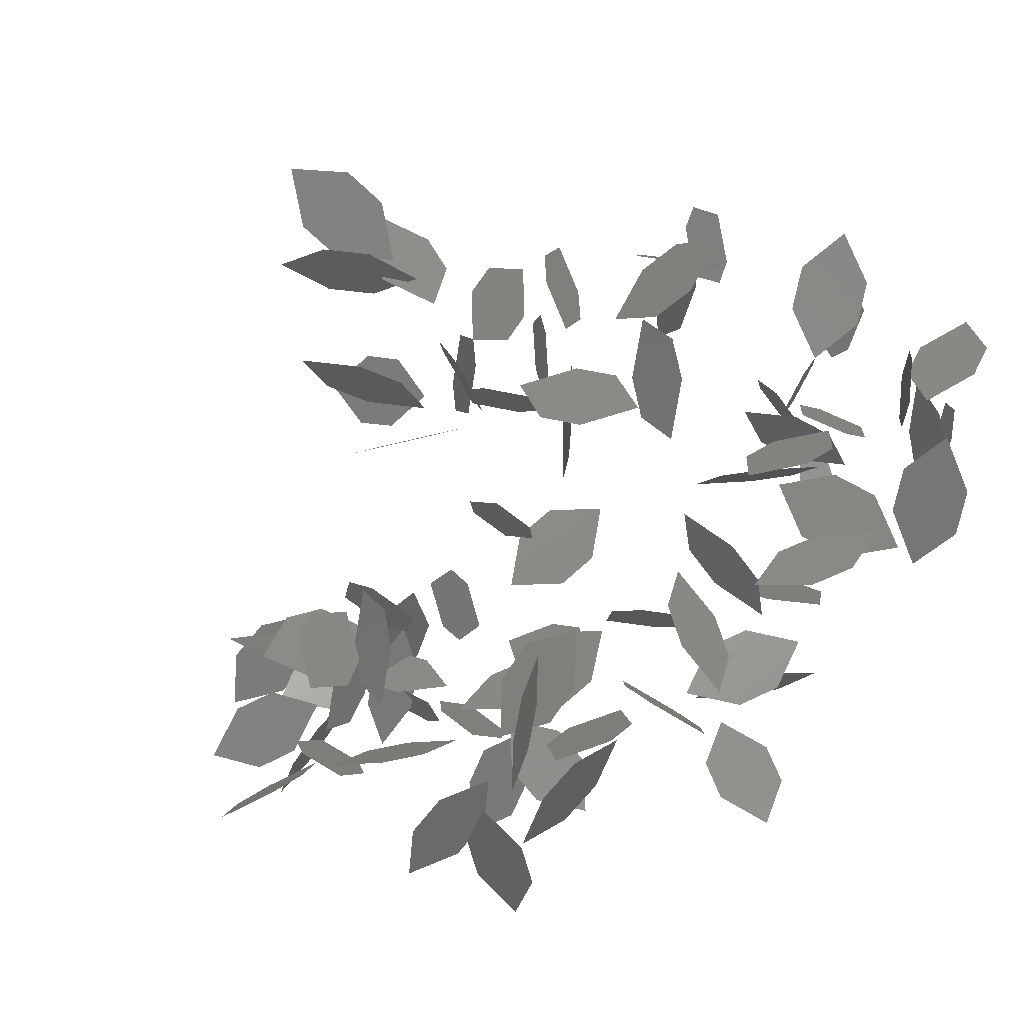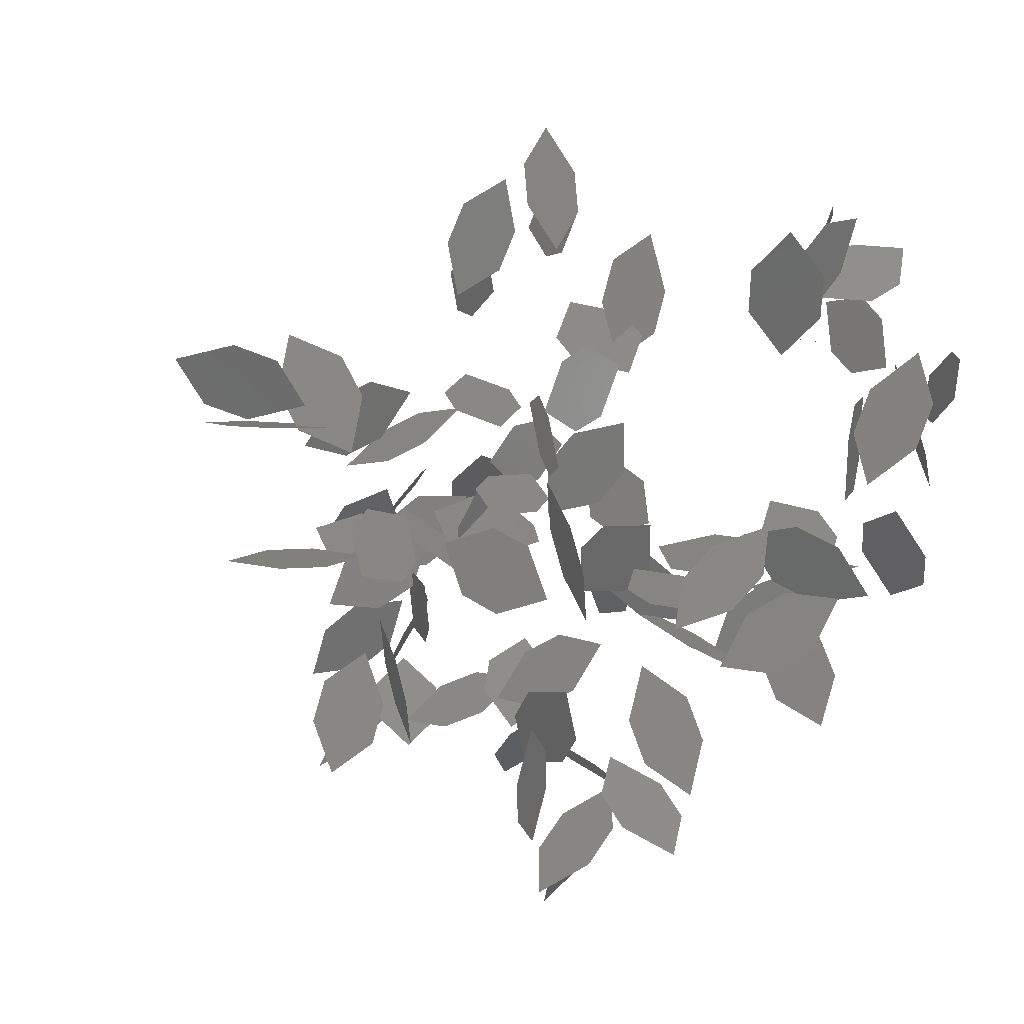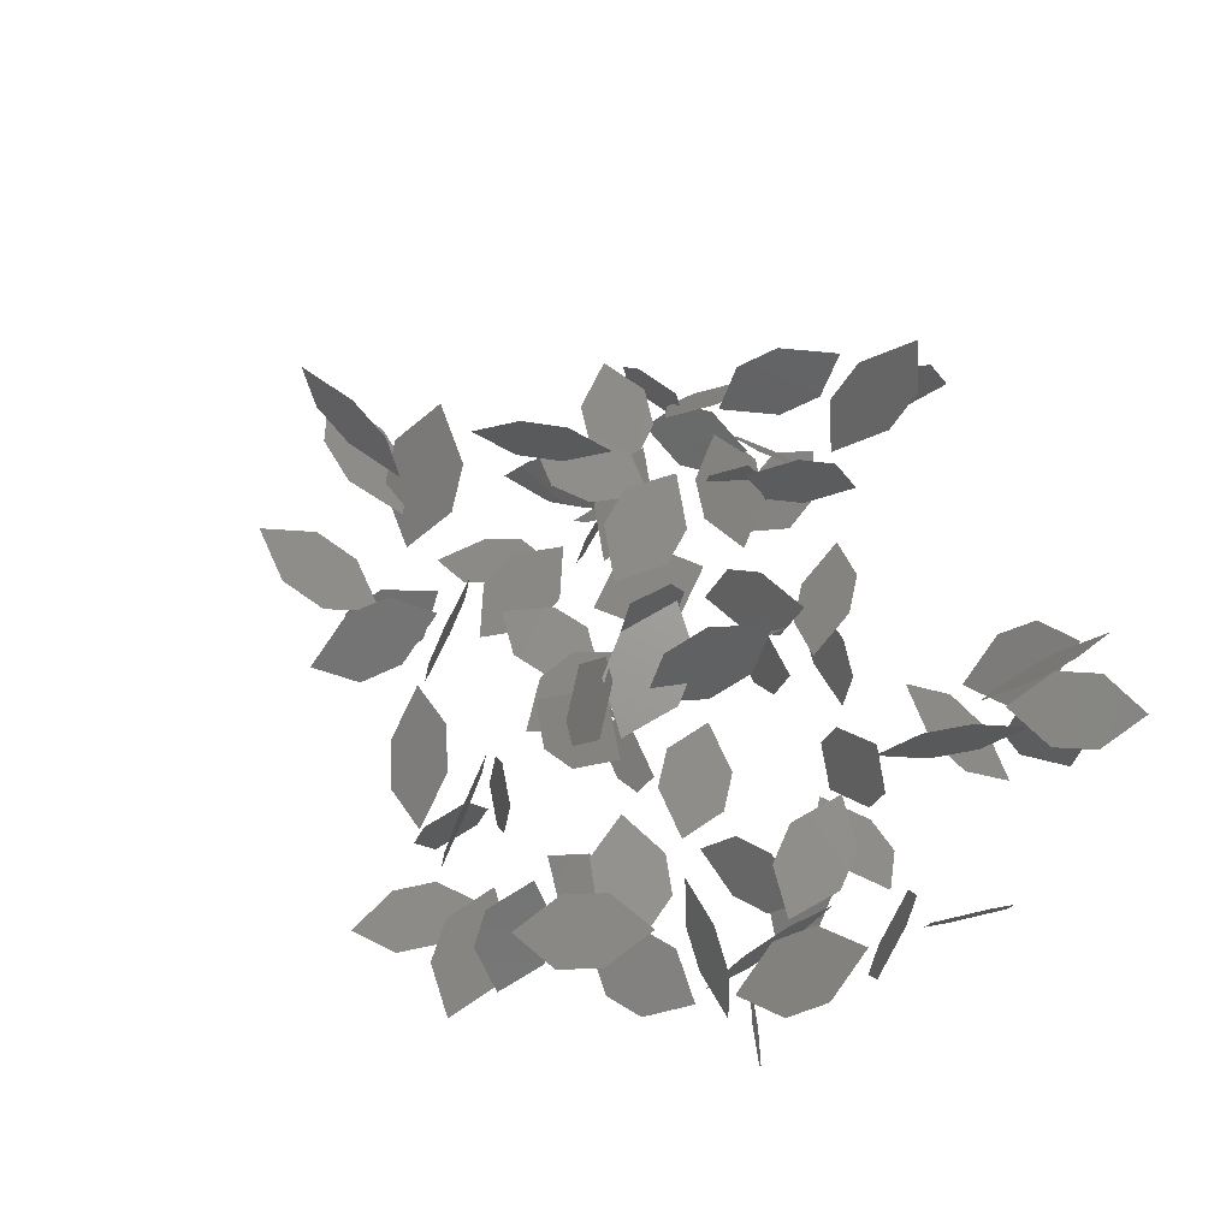
<metadata>
{"format":"stl","ext":"stl","renderer":"f3d","projection":"perspective","resolution":1024,"background":"white","views":[{"elev":-49.9,"azim":-38.8,"up":"+Z"},{"elev":-16.8,"azim":-21.8,"up":"+Z"},{"elev":-66.3,"azim":-40.5,"up":"+Y"}]}
</metadata>
<code>
# stl→obj: 456 verts, 304 faces
v 0.5403 0.2887 0.4235
v 0.5088 0.3173 0.413
v 0.4875 0.3261 0.3872
v 0.4764 0.3152 0.3463
v 0.5079 0.2866 0.3568
v 0.5292 0.2778 0.3825
v 0.5458 0.3077 0.4026
v 0.552 0.3417 0.4295
v 0.5375 0.3714 0.4396
v 0.5023 0.3967 0.433
v 0.4961 0.3627 0.4061
v 0.5106 0.333 0.396
v 0.5744 0.2354 0.4317
v 0.5732 0.2248 0.4742
v 0.5849 0.2348 0.5052
v 0.6095 0.2655 0.5245
v 0.6106 0.2762 0.482
v 0.5989 0.2661 0.4511
v 0.5914 0.2319 0.4445
v 0.6149 0.2016 0.4656
v 0.6248 0.192 0.4973
v 0.6211 0.2031 0.5395
v 0.5976 0.2334 0.5184
v 0.5877 0.2431 0.4867
v 0.4282 0.3046 0.5421
v 0.4615 0.3109 0.5698
v 0.47 0.3086 0.6032
v 0.4536 0.2975 0.6423
v 0.4203 0.2911 0.6146
v 0.4118 0.2935 0.5811
v 0.4265 0.3263 0.5678
v 0.4439 0.3664 0.5661
v 0.4657 0.3874 0.5828
v 0.4918 0.3892 0.6179
v 0.4744 0.349 0.6196
v 0.4526 0.328 0.6029
v 0.4091 0.2576 0.5199
v 0.3989 0.292 0.5449
v 0.3939 0.3262 0.5436
v 0.3939 0.36 0.5157
v 0.4041 0.3256 0.4907
v 0.4091 0.2914 0.492
v 0.4252 0.2768 0.5228
v 0.4436 0.293 0.5591
v 0.4381 0.3157 0.5846
v 0.4089 0.3449 0.5992
v 0.3905 0.3287 0.5628
v 0.396 0.306 0.5374
v 0.5704 0.3182 0.5696
v 0.585 0.2816 0.5889
v 0.5758 0.2573 0.6116
v 0.5428 0.2452 0.6378
v 0.5282 0.2817 0.6186
v 0.5374 0.3061 0.5958
v 0.5763 0.3188 0.6078
v 0.6128 0.3364 0.6246
v 0.6335 0.3351 0.6522
v 0.6383 0.3149 0.6908
v 0.6018 0.2973 0.6741
v 0.5812 0.2986 0.6464
v 0.6456 0.2794 0.5612
v 0.6688 0.3146 0.5493
v 0.6856 0.3284 0.5224
v 0.6959 0.3208 0.4805
v 0.6727 0.2855 0.4924
v 0.6559 0.2717 0.5193
v 0.6734 0.2766 0.5532
v 0.7031 0.2912 0.5818
v 0.7258 0.3168 0.5868
v 0.7414 0.3534 0.5683
v 0.7116 0.3387 0.5397
v 0.6889 0.3132 0.5347
v 0.4819 0.3902 0.3764
v 0.5158 0.3768 0.3521
v 0.5484 0.3848 0.3441
v 0.5797 0.4144 0.3523
v 0.5458 0.4278 0.3765
v 0.5132 0.4198 0.3846
v 0.4958 0.4157 0.3437
v 0.4855 0.4183 0.3012
v 0.4998 0.4215 0.2699
v 0.5385 0.4254 0.2498
v 0.5488 0.4228 0.2923
v 0.5345 0.4196 0.3236
v 0.4116 0.3263 0.3487
v 0.4025 0.3464 0.3865
v 0.3901 0.3405 0.4182
v 0.3743 0.3086 0.4438
v 0.3834 0.2885 0.4059
v 0.3958 0.2944 0.3742
v 0.3817 0.327 0.3621
v 0.3569 0.3628 0.3578
v 0.3395 0.3863 0.3762
v 0.3295 0.3973 0.4175
v 0.3543 0.3615 0.4217
v 0.3717 0.338 0.4033
v 0.4117 0.433 0.5484
v 0.4294 0.4554 0.5151
v 0.4489 0.483 0.5082
v 0.4703 0.5159 0.5277
v 0.4527 0.4936 0.5609
v 0.4331 0.4659 0.5679
v 0.4037 0.4742 0.5407
v 0.4302 0.4966 0.5674
v 0.4303 0.5223 0.5905
v 0.4037 0.5512 0.6101
v 0.3772 0.5287 0.5834
v 0.3772 0.503 0.5603
v 0.4623 0.498 0.7078
v 0.4837 0.503 0.7457
v 0.4796 0.5002 0.7799
v 0.4499 0.4897 0.8104
v 0.4285 0.4848 0.7725
v 0.4326 0.4875 0.7383
v 0.4494 0.527 0.7362
v 0.4783 0.5587 0.727
v 0.5014 0.5796 0.7419
v 0.5187 0.5899 0.7808
v 0.4898 0.5582 0.79
v 0.4667 0.5373 0.7751
v 0.5805 0.4861 0.4114
v 0.5996 0.515 0.4382
v 0.593 0.5434 0.4567
v 0.5609 0.5714 0.467
v 0.5418 0.5425 0.4401
v 0.5483 0.514 0.4216
v 0.6625 0.4287 0.4338
v 0.6802 0.4407 0.472
v 0.6755 0.4622 0.4987
v 0.6485 0.4933 0.5136
v 0.6309 0.4814 0.4753
v 0.6355 0.4598 0.4487
v 0.679 0.4709 0.4368
v 0.6412 0.4922 0.4429
v 0.6204 0.5155 0.4282
v 0.6165 0.5408 0.3927
v 0.6543 0.5195 0.3865
v 0.6751 0.4962 0.4012
v 0.6622 0.3285 0.3938
v 0.6311 0.3141 0.421
v 0.6169 0.2852 0.4333
v 0.6196 0.2415 0.4307
v 0.6507 0.2558 0.4034
v 0.665 0.2848 0.3911
v 0.6384 0.3207 0.389
v 0.6121 0.3557 0.3899
v 0.5847 0.3688 0.4064
v 0.5562 0.3598 0.4385
v 0.5825 0.3248 0.4375
v 0.61 0.3118 0.421
v 0.6123 0.3192 0.3837
v 0.5959 0.3325 0.3453
v 0.5746 0.356 0.3314
v 0.5485 0.3895 0.3421
v 0.5649 0.3762 0.3805
v 0.5862 0.3527 0.3943
v 0.4257 0.5457 0.4915
v 0.4675 0.5552 0.501
v 0.4869 0.5759 0.5207
v 0.484 0.6077 0.5507
v 0.4423 0.5982 0.5412
v 0.4229 0.5775 0.5215
v 0.3172 0.4468 0.4502
v 0.279 0.4258 0.4458
v 0.2609 0.4066 0.4236
v 0.2628 0.3892 0.3834
v 0.301 0.4102 0.3878
v 0.3191 0.4294 0.41
v 0.2889 0.46 0.4198
v 0.2568 0.488 0.4297
v 0.2227 0.4928 0.426
v 0.1869 0.4743 0.4089
v 0.2191 0.4463 0.399
v 0.2531 0.4415 0.4027
v 0.2634 0.4184 0.4854
v 0.2274 0.4353 0.5037
v 0.2121 0.4401 0.5344
v 0.2175 0.4328 0.5772
v 0.2535 0.4159 0.5588
v 0.2688 0.4111 0.5282
v 0.2462 0.4184 0.5027
v 0.2027 0.4197 0.4975
v 0.1754 0.4403 0.5021
v 0.1641 0.4801 0.5167
v 0.2076 0.4787 0.5219
v 0.2349 0.4582 0.5172
v 0.2289 0.4255 0.5201
v 0.1998 0.4029 0.5438
v 0.166 0.4009 0.5508
v 0.1276 0.4195 0.5412
v 0.1567 0.4422 0.5175
v 0.1905 0.4441 0.5105
v 0.5485 0.5591 0.5889
v 0.5125 0.5832 0.5824
v 0.4992 0.607 0.5611
v 0.5085 0.6305 0.5253
v 0.5444 0.6064 0.5319
v 0.5578 0.5826 0.5531
v 0.5975 0.4267 0.6297
v 0.6353 0.4469 0.6385
v 0.6696 0.4425 0.6371
v 0.7002 0.4134 0.6255
v 0.6624 0.3932 0.6167
v 0.6282 0.3976 0.6181
v 0.6221 0.4108 0.6594
v 0.6221 0.4304 0.6986
v 0.6425 0.4476 0.7205
v 0.6835 0.4625 0.725
v 0.6835 0.4429 0.6858
v 0.6631 0.4257 0.6639
v 0.6389 0.408 0.6587
v 0.648 0.3889 0.6971
v 0.6616 0.3954 0.7282
v 0.6798 0.4274 0.752
v 0.6707 0.4465 0.7136
v 0.6571 0.44 0.6825
v 0.6592 0.4171 0.6651
v 0.7022 0.4087 0.6652
v 0.7305 0.4116 0.6849
v 0.744 0.4255 0.7242
v 0.7009 0.4339 0.7241
v 0.6727 0.431 0.7044
v 0.6744 0.4345 0.6698
v 0.6907 0.4588 0.6372
v 0.7189 0.4764 0.6278
v 0.7589 0.4876 0.6418
v 0.7426 0.4634 0.6744
v 0.7144 0.4457 0.6838
v 0.53 0.57 0.3997
v 0.5078 0.605 0.4138
v 0.4879 0.6309 0.4027
v 0.4702 0.6478 0.3663
v 0.4924 0.6128 0.3522
v 0.5124 0.5868 0.3633
v 0.472 0.5066 0.3409
v 0.4907 0.5309 0.3096
v 0.4923 0.5633 0.2976
v 0.4767 0.6036 0.3048
v 0.4581 0.5792 0.3361
v 0.4565 0.5469 0.3481
v 0.4508 0.5265 0.3138
v 0.4426 0.5359 0.2717
v 0.4517 0.5576 0.2464
v 0.4779 0.5916 0.2378
v 0.4861 0.5822 0.2798
v 0.4771 0.5605 0.3051
v 0.5009 0.4882 0.2884
v 0.4837 0.467 0.2541
v 0.4926 0.4485 0.2263
v 0.5275 0.4328 0.2049
v 0.5446 0.454 0.2392
v 0.5358 0.4724 0.2671
v 0.5055 0.4971 0.2673
v 0.4749 0.5217 0.2479
v 0.4553 0.5234 0.2195
v 0.4466 0.5022 0.1822
v 0.4772 0.4776 0.2016
v 0.4969 0.4759 0.23
v 0.5101 0.5074 0.2467
v 0.5237 0.5484 0.2393
v 0.5165 0.5766 0.2208
v 0.4883 0.5921 0.191
v 0.4746 0.5511 0.1984
v 0.4819 0.5229 0.217
v 0.4015 0.5582 0.5827
v 0.3722 0.5576 0.55
v 0.3466 0.5761 0.5361
v 0.3245 0.6136 0.5409
v 0.3537 0.6142 0.5735
v 0.3794 0.5957 0.5875
v 0.3589 0.5582 0.5907
v 0.3187 0.5409 0.5888
v 0.2895 0.5416 0.5703
v 0.2714 0.5605 0.5351
v 0.3116 0.5779 0.537
v 0.3408 0.5771 0.5556
v 0.3905 0.5357 0.671
v 0.4256 0.5322 0.6971
v 0.4353 0.5214 0.7285
v 0.4195 0.5034 0.7652
v 0.3845 0.5069 0.7391
v 0.3748 0.5176 0.7077
v 0.391 0.5538 0.698
v 0.4104 0.5887 0.6798
v 0.433 0.6139 0.6866
v 0.4589 0.6295 0.7184
v 0.4395 0.5946 0.7366
v 0.4168 0.5694 0.7297
v 0.599 0.6197 0.5218
v 0.5706 0.6526 0.5275
v 0.5623 0.6839 0.5154
v 0.5741 0.7135 0.4854
v 0.6025 0.6806 0.4796
v 0.6108 0.6494 0.4917
v 0.614 0.6556 0.5353
v 0.615 0.6678 0.5774
v 0.6066 0.6938 0.5985
v 0.5887 0.7338 0.5985
v 0.5877 0.7217 0.5564
v 0.5961 0.6956 0.5354
v 0.6761 0.5928 0.4677
v 0.6787 0.5509 0.4551
v 0.6994 0.5233 0.4564
v 0.7382 0.5099 0.4718
v 0.7356 0.5518 0.4844
v 0.7149 0.5794 0.483
v 0.6978 0.5854 0.447
v 0.6911 0.6008 0.4065
v 0.7038 0.5993 0.3744
v 0.7357 0.581 0.3507
v 0.7424 0.5656 0.3912
v 0.7298 0.5671 0.4233
v 0.4426 0.6789 0.4825
v 0.4612 0.7118 0.5047
v 0.4545 0.7357 0.5286
v 0.4224 0.7507 0.5544
v 0.4037 0.7178 0.5323
v 0.4105 0.6939 0.5083
v 0.4293 0.7149 0.4752
v 0.4443 0.7438 0.4459
v 0.453 0.777 0.4424
v 0.4556 0.8146 0.4648
v 0.4407 0.7857 0.4942
v 0.4319 0.7524 0.4976
v 0.3614 0.6334 0.4188
v 0.3679 0.6122 0.381
v 0.3789 0.617 0.3486
v 0.3944 0.6478 0.3216
v 0.3879 0.669 0.3594
v 0.3769 0.6642 0.3918
v 0.3515 0.6406 0.3922
v 0.3169 0.639 0.3653
v 0.3083 0.6398 0.3319
v 0.3257 0.6431 0.2918
v 0.3603 0.6447 0.3186
v 0.3689 0.6439 0.3521
v 0.4917 0.7223 0.5966
v 0.5257 0.7478 0.5861
v 0.5546 0.7615 0.5992
v 0.5783 0.7633 0.636
v 0.5443 0.7378 0.6465
v 0.5154 0.7241 0.6334
v 0.4946 0.7508 0.6115
v 0.4818 0.7903 0.5975
v 0.4934 0.8224 0.5921
v 0.5294 0.847 0.5952
v 0.5423 0.8075 0.6091
v 0.5307 0.7755 0.6146
v 0.5032 0.7756 0.5912
v 0.4913 0.7998 0.5567
v 0.5029 0.8243 0.5353
v 0.5381 0.8491 0.5271
v 0.55 0.8249 0.5616
v 0.5383 0.8004 0.5829
v 0.5027 0.8078 0.5913
v 0.4642 0.8288 0.5929
v 0.4438 0.8497 0.5745
v 0.4415 0.8708 0.5362
v 0.48 0.8499 0.5346
v 0.5004 0.8289 0.553
v 0.5116 0.6895 0.4309
v 0.4761 0.6819 0.4064
v 0.466 0.6671 0.3769
v 0.4814 0.6451 0.3422
v 0.5169 0.6527 0.3667
v 0.527 0.6674 0.3963
v 0.5092 0.7032 0.3991
v 0.4864 0.739 0.4099
v 0.4601 0.7588 0.3993
v 0.4303 0.7624 0.3674
v 0.4531 0.7266 0.3566
v 0.4794 0.7069 0.3672
v 0.5433 0.7032 0.3741
v 0.5672 0.7393 0.3676
v 0.5652 0.7715 0.3555
v 0.537 0.8 0.3376
v 0.513 0.7639 0.3441
v 0.5151 0.7316 0.3563
v 0.5468 0.7142 0.3507
v 0.586 0.7133 0.3313
v 0.6133 0.7333 0.3241
v 0.6285 0.7741 0.329
v 0.5892 0.7749 0.3484
v 0.562 0.7549 0.3557
v 0.4447 0.7472 0.527
v 0.4013 0.7535 0.5279
v 0.3751 0.7652 0.5087
v 0.366 0.7823 0.4694
v 0.4093 0.776 0.4685
v 0.4356 0.7643 0.4877
v 0.4334 0.7778 0.5256
v 0.4295 0.8056 0.5592
v 0.4103 0.8319 0.5707
v 0.3757 0.8567 0.5601
v 0.3796 0.8288 0.5265
v 0.3988 0.8026 0.515
v 0.43 0.7949 0.5726
v 0.4352 0.8383 0.57
v 0.4511 0.8649 0.5854
v 0.4777 0.8745 0.6188
v 0.4725 0.831 0.6215
v 0.4566 0.8045 0.6061
v 0.4276 0.812 0.59
v 0.3971 0.8413 0.5787
v 0.3932 0.8722 0.5638
v 0.416 0.9047 0.5452
v 0.4465 0.8754 0.5565
v 0.4504 0.8445 0.5714
v 0.5452 0.7656 0.5372
v 0.5341 0.7819 0.5763
v 0.5115 0.8031 0.5916
v 0.4773 0.8292 0.5829
v 0.4884 0.8128 0.5438
v 0.511 0.7916 0.5286
v 0.5473 0.7956 0.5423
v 0.5789 0.8206 0.5596
v 0.5841 0.8456 0.5828
v 0.5631 0.8707 0.612
v 0.5316 0.8456 0.5947
v 0.5263 0.8206 0.5715
v 0.6172 0.7672 0.5421
v 0.6369 0.7894 0.5099
v 0.6653 0.7895 0.4903
v 0.7026 0.7675 0.4834
v 0.683 0.7453 0.5156
v 0.6545 0.7452 0.5352
v 0.6371 0.7776 0.5464
v 0.6296 0.8201 0.5537
v 0.6377 0.8517 0.5421
v 0.6616 0.8721 0.5116
v 0.6691 0.8296 0.5043
v 0.661 0.7981 0.5159
v 0.4587 0.7908 0.4891
v 0.444 0.8138 0.4548
v 0.4445 0.8455 0.4411
v 0.4601 0.8858 0.4478
v 0.4749 0.8628 0.482
v 0.4744 0.8312 0.4958
v 0.4448 0.8155 0.4889
v 0.4021 0.8206 0.4808
v 0.3801 0.8375 0.4602
v 0.3789 0.8662 0.4272
v 0.4216 0.8612 0.4353
v 0.4436 0.8442 0.4559
v 0.4409 0.7992 0.4319
v 0.4104 0.7886 0.4023
v 0.4061 0.7716 0.3726
v 0.4278 0.748 0.3428
v 0.4583 0.7585 0.3724
v 0.4627 0.7756 0.4021
v 0.4427 0.8066 0.4121
v 0.4214 0.8429 0.4
v 0.4003 0.8552 0.3756
v 0.3793 0.8435 0.3389
v 0.4006 0.8072 0.351
v 0.4217 0.7949 0.3754
f 1 2 3
f 3 4 1
f 1 4 5
f 5 6 1
f 7 8 9
f 9 10 7
f 7 10 11
f 11 12 7
f 13 14 15
f 15 16 13
f 13 16 17
f 17 18 13
f 19 20 21
f 21 22 19
f 19 22 23
f 23 24 19
f 25 26 27
f 27 28 25
f 25 28 29
f 29 30 25
f 31 32 33
f 33 34 31
f 31 34 35
f 35 36 31
f 37 38 39
f 39 40 37
f 37 40 41
f 41 42 37
f 43 44 45
f 45 46 43
f 43 46 47
f 47 48 43
f 49 50 51
f 51 52 49
f 49 52 53
f 53 54 49
f 55 56 57
f 57 58 55
f 55 58 59
f 59 60 55
f 61 62 63
f 63 64 61
f 61 64 65
f 65 66 61
f 67 68 69
f 69 70 67
f 67 70 71
f 71 72 67
f 73 74 75
f 75 76 73
f 73 76 77
f 77 78 73
f 79 80 81
f 81 82 79
f 79 82 83
f 83 84 79
f 85 86 87
f 87 88 85
f 85 88 89
f 89 90 85
f 91 92 93
f 93 94 91
f 91 94 95
f 95 96 91
f 97 98 99
f 99 100 97
f 97 100 101
f 101 102 97
f 103 104 105
f 105 106 103
f 103 106 107
f 107 108 103
f 109 110 111
f 111 112 109
f 109 112 113
f 113 114 109
f 115 116 117
f 117 118 115
f 115 118 119
f 119 120 115
f 121 122 123
f 123 124 121
f 121 124 125
f 125 126 121
f 127 128 129
f 129 130 127
f 127 130 131
f 131 132 127
f 133 134 135
f 135 136 133
f 133 136 137
f 137 138 133
f 139 140 141
f 141 142 139
f 139 142 143
f 143 144 139
f 145 146 147
f 147 148 145
f 145 148 149
f 149 150 145
f 151 152 153
f 153 154 151
f 151 154 155
f 155 156 151
f 157 158 159
f 159 160 157
f 157 160 161
f 161 162 157
f 163 164 165
f 165 166 163
f 163 166 167
f 167 168 163
f 169 170 171
f 171 172 169
f 169 172 173
f 173 174 169
f 175 176 177
f 177 178 175
f 175 178 179
f 179 180 175
f 181 182 183
f 183 184 181
f 181 184 185
f 185 186 181
f 187 188 189
f 189 190 187
f 187 190 191
f 191 192 187
f 193 194 195
f 195 196 193
f 193 196 197
f 197 198 193
f 199 200 201
f 201 202 199
f 199 202 203
f 203 204 199
f 205 206 207
f 207 208 205
f 205 208 209
f 209 210 205
f 211 212 213
f 213 214 211
f 211 214 215
f 215 216 211
f 217 218 219
f 219 220 217
f 217 220 221
f 221 222 217
f 223 224 225
f 225 226 223
f 223 226 227
f 227 228 223
f 229 230 231
f 231 232 229
f 229 232 233
f 233 234 229
f 235 236 237
f 237 238 235
f 235 238 239
f 239 240 235
f 241 242 243
f 243 244 241
f 241 244 245
f 245 246 241
f 247 248 249
f 249 250 247
f 247 250 251
f 251 252 247
f 253 254 255
f 255 256 253
f 253 256 257
f 257 258 253
f 259 260 261
f 261 262 259
f 259 262 263
f 263 264 259
f 265 266 267
f 267 268 265
f 265 268 269
f 269 270 265
f 271 272 273
f 273 274 271
f 271 274 275
f 275 276 271
f 277 278 279
f 279 280 277
f 277 280 281
f 281 282 277
f 283 284 285
f 285 286 283
f 283 286 287
f 287 288 283
f 289 290 291
f 291 292 289
f 289 292 293
f 293 294 289
f 295 296 297
f 297 298 295
f 295 298 299
f 299 300 295
f 301 302 303
f 303 304 301
f 301 304 305
f 305 306 301
f 307 308 309
f 309 310 307
f 307 310 311
f 311 312 307
f 313 314 315
f 315 316 313
f 313 316 317
f 317 318 313
f 319 320 321
f 321 322 319
f 319 322 323
f 323 324 319
f 325 326 327
f 327 328 325
f 325 328 329
f 329 330 325
f 331 332 333
f 333 334 331
f 331 334 335
f 335 336 331
f 337 338 339
f 339 340 337
f 337 340 341
f 341 342 337
f 343 344 345
f 345 346 343
f 343 346 347
f 347 348 343
f 349 350 351
f 351 352 349
f 349 352 353
f 353 354 349
f 355 356 357
f 357 358 355
f 355 358 359
f 359 360 355
f 361 362 363
f 363 364 361
f 361 364 365
f 365 366 361
f 367 368 369
f 369 370 367
f 367 370 371
f 371 372 367
f 373 374 375
f 375 376 373
f 373 376 377
f 377 378 373
f 379 380 381
f 381 382 379
f 379 382 383
f 383 384 379
f 385 386 387
f 387 388 385
f 385 388 389
f 389 390 385
f 391 392 393
f 393 394 391
f 391 394 395
f 395 396 391
f 397 398 399
f 399 400 397
f 397 400 401
f 401 402 397
f 403 404 405
f 405 406 403
f 403 406 407
f 407 408 403
f 409 410 411
f 411 412 409
f 409 412 413
f 413 414 409
f 415 416 417
f 417 418 415
f 415 418 419
f 419 420 415
f 421 422 423
f 423 424 421
f 421 424 425
f 425 426 421
f 427 428 429
f 429 430 427
f 427 430 431
f 431 432 427
f 433 434 435
f 435 436 433
f 433 436 437
f 437 438 433
f 439 440 441
f 441 442 439
f 439 442 443
f 443 444 439
f 445 446 447
f 447 448 445
f 445 448 449
f 449 450 445
f 451 452 453
f 453 454 451
f 451 454 455
f 455 456 451

</code>
